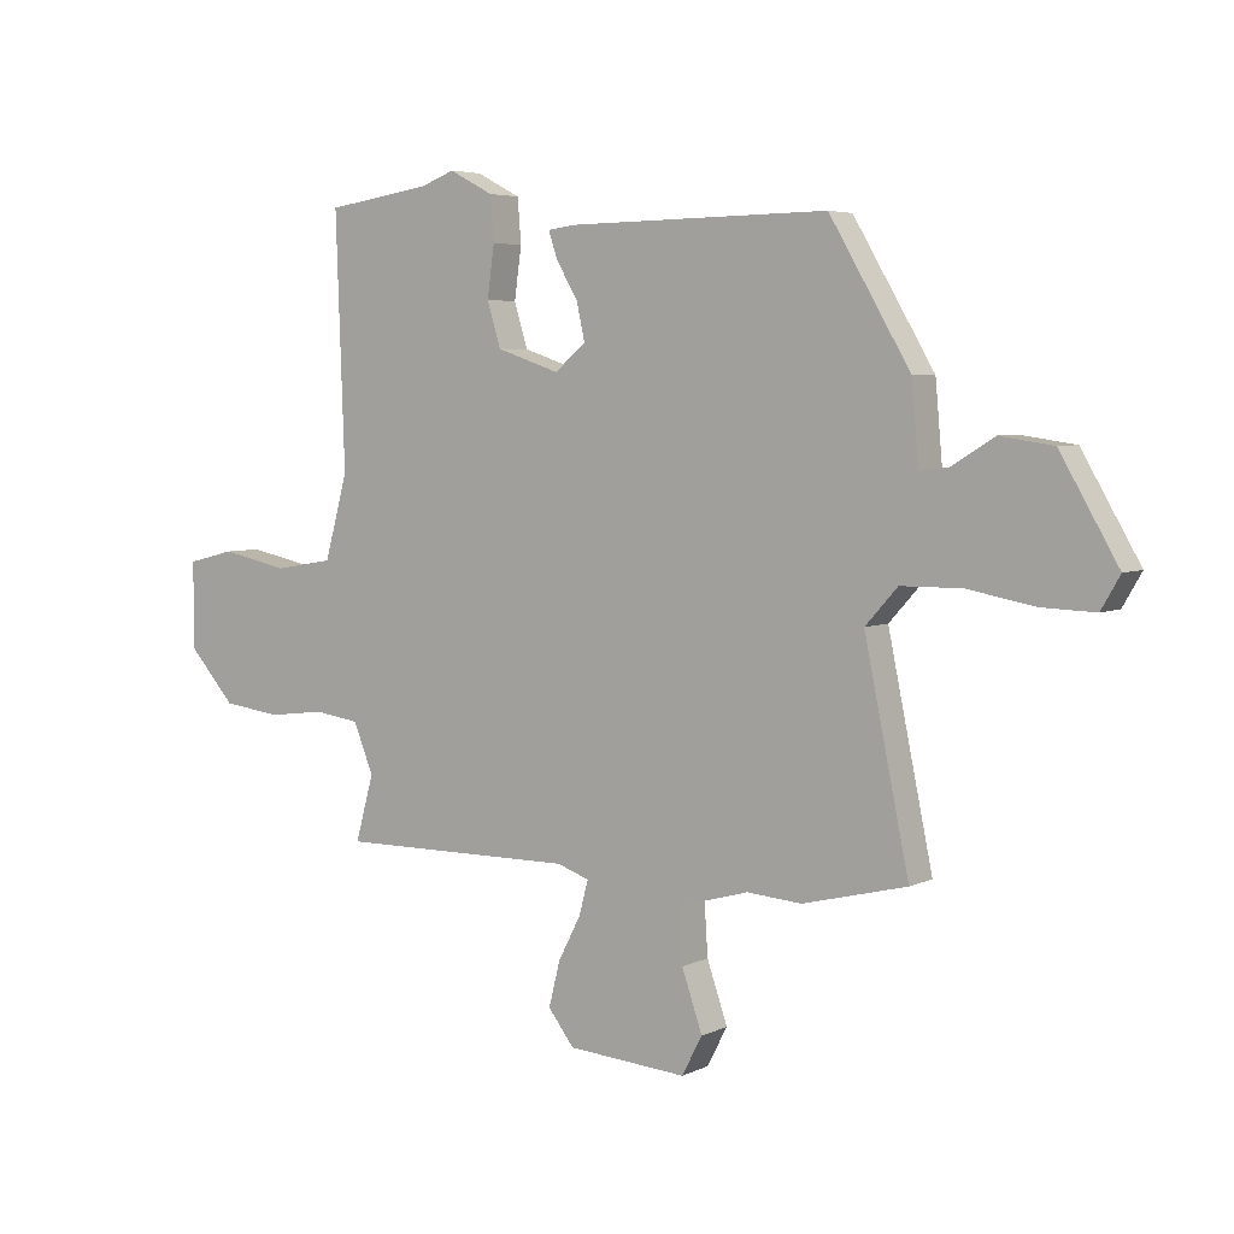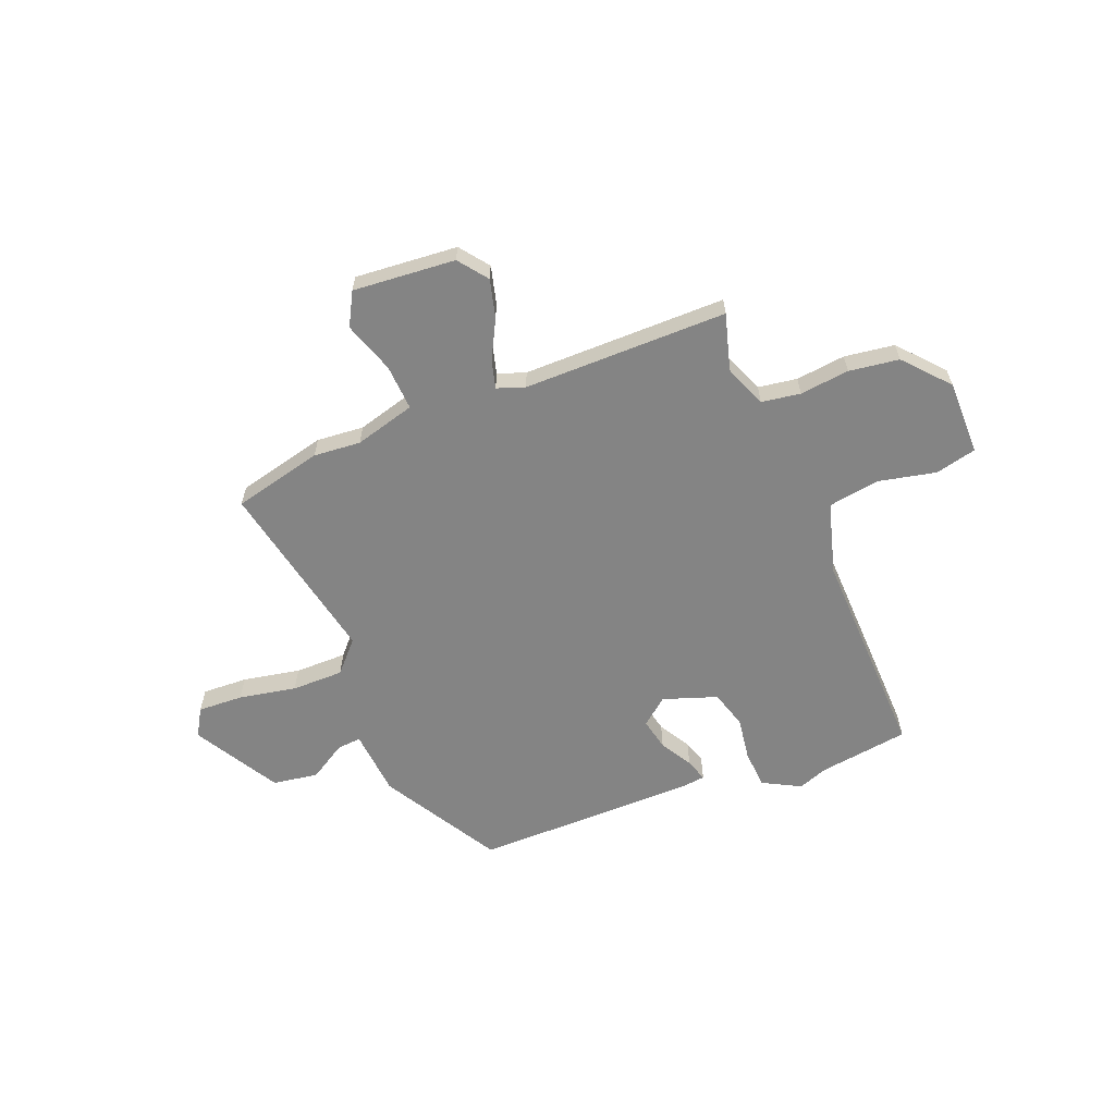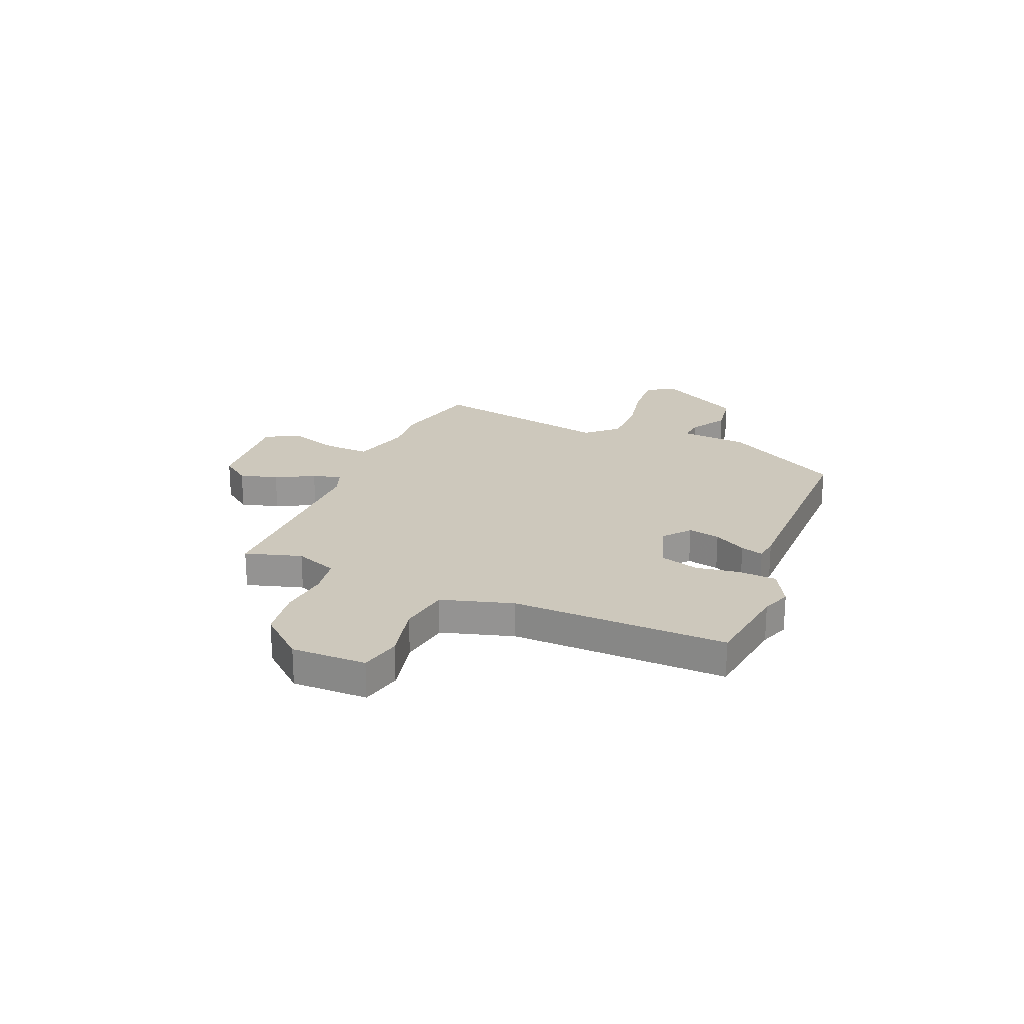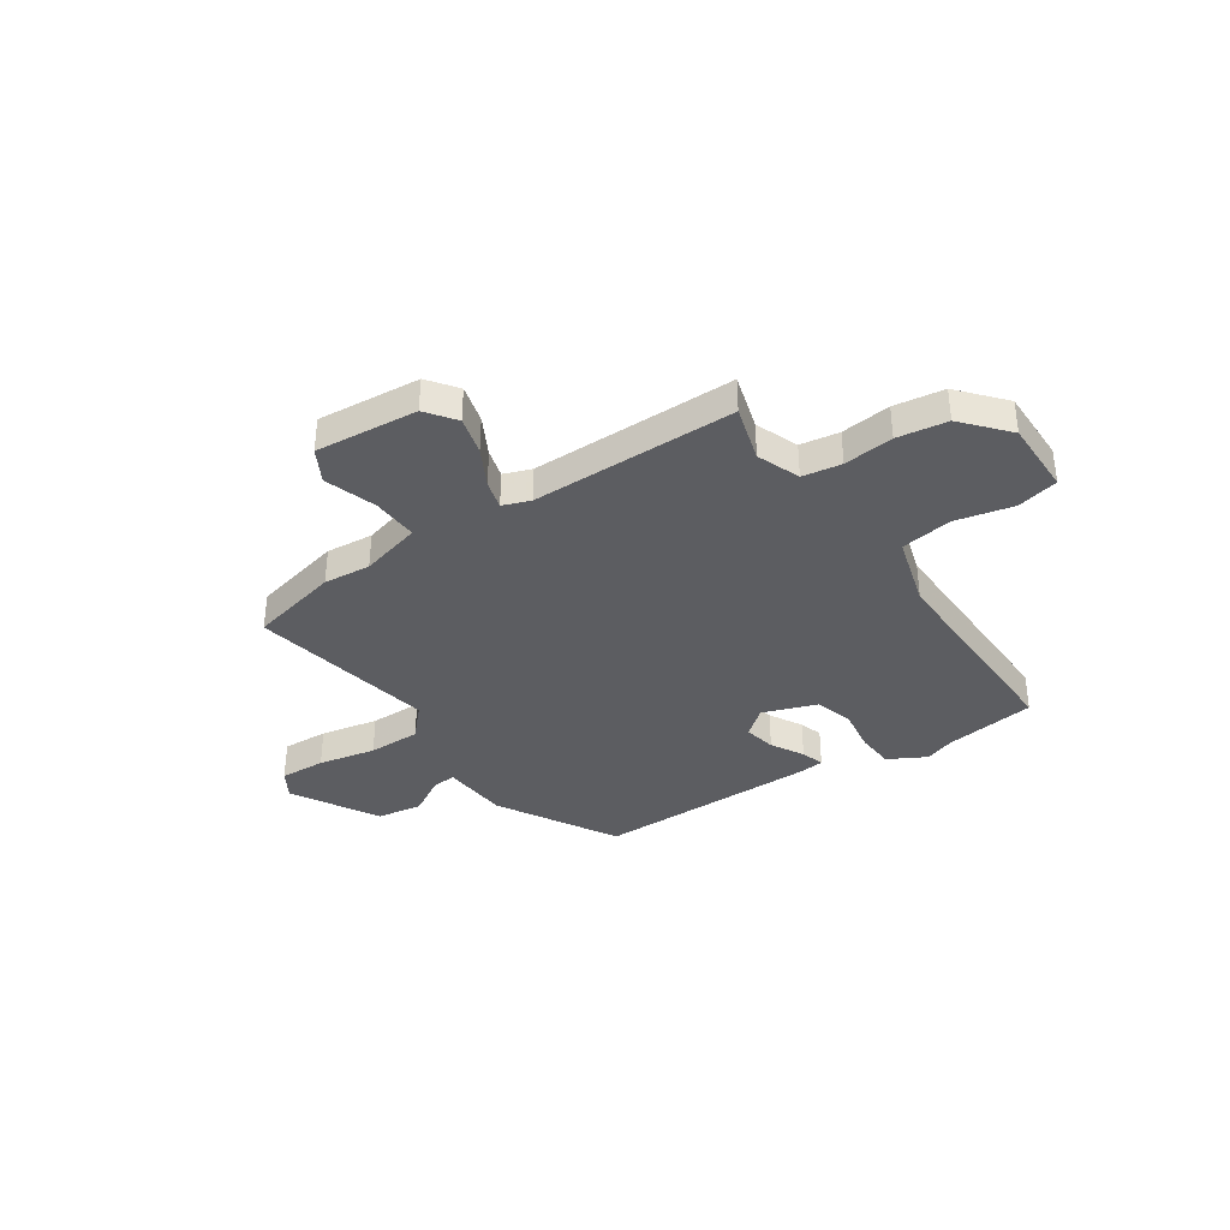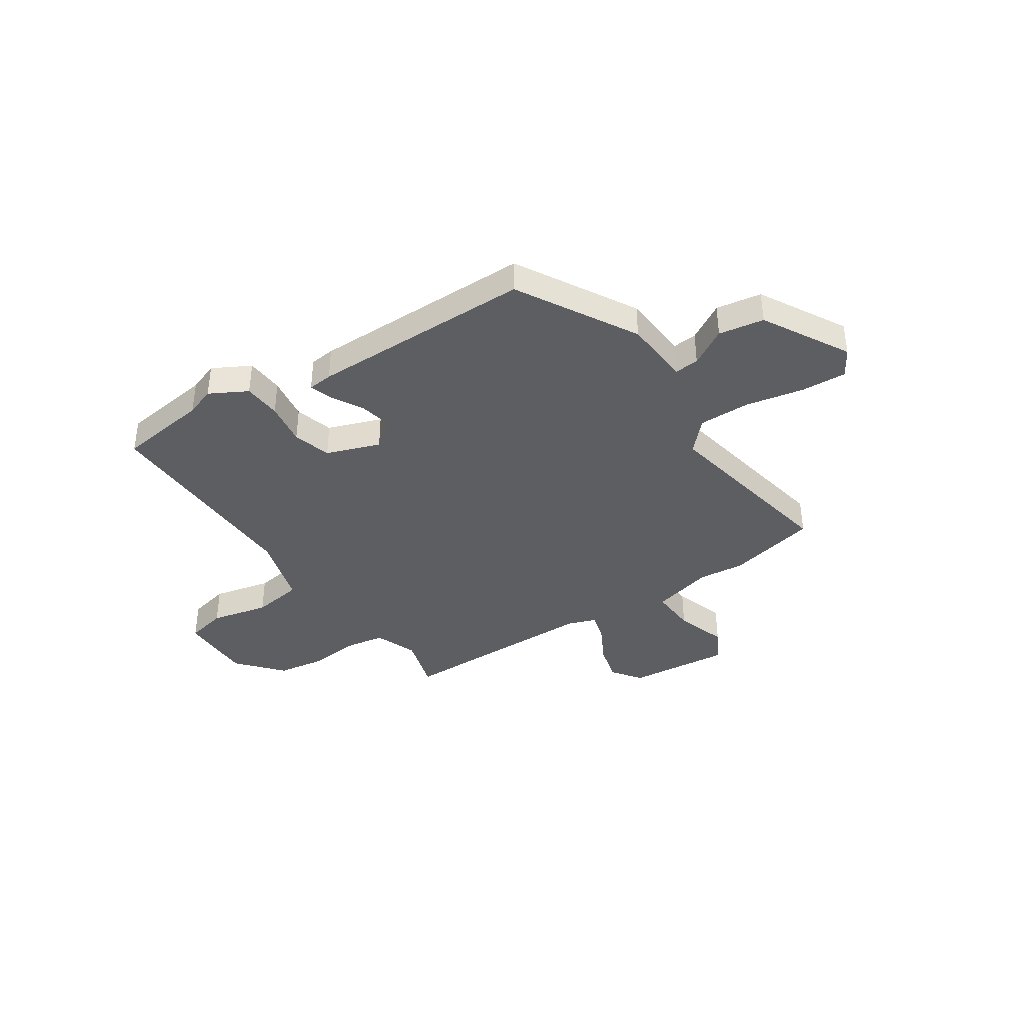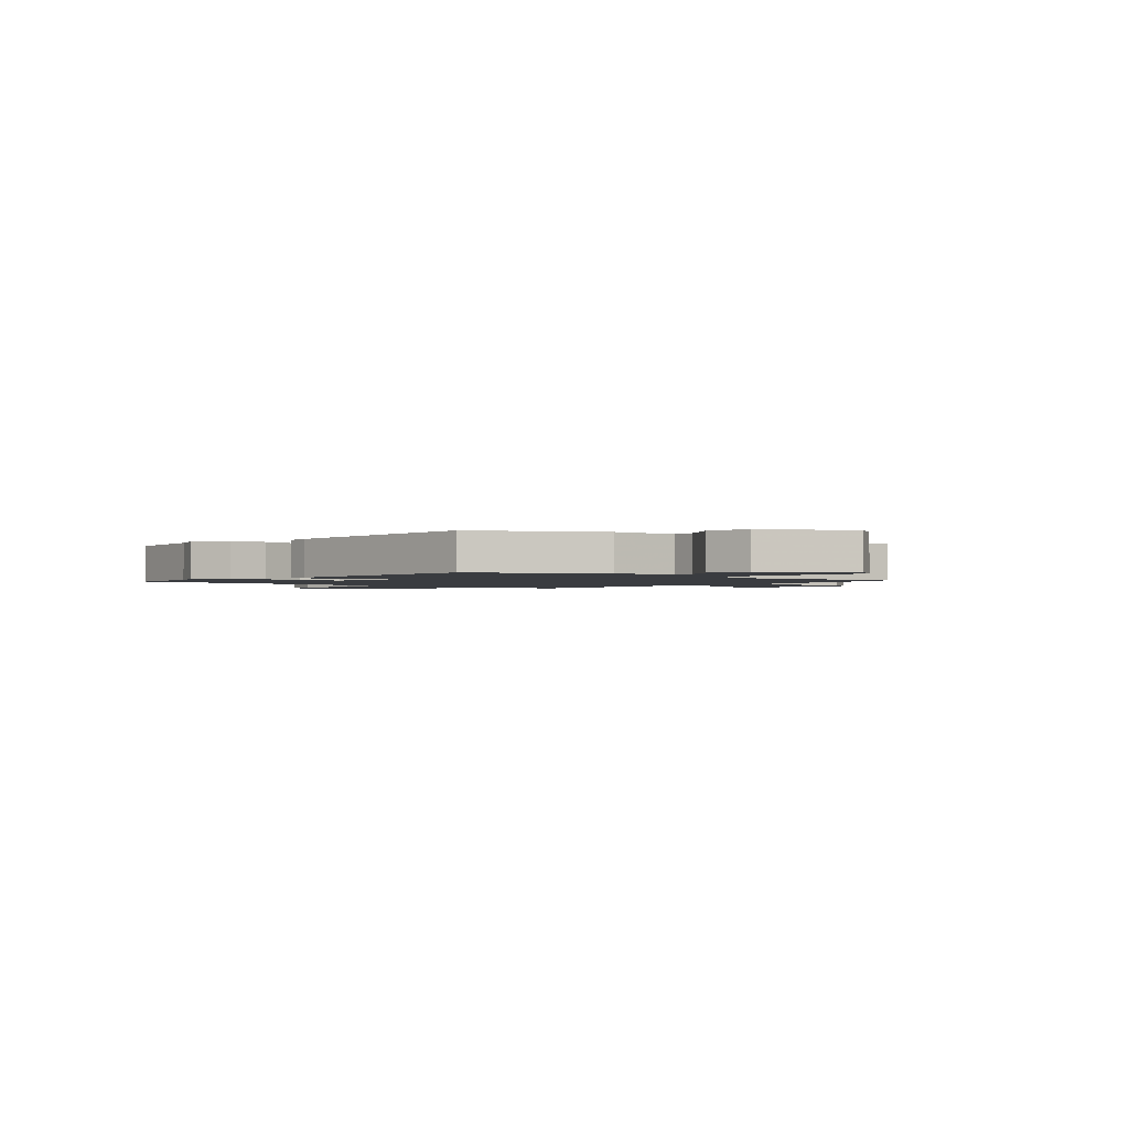
<metadata>
{"format":"obj","ext":"obj","renderer":"f3d","projection":"perspective","resolution":1024,"background":"white","views":[{"elev":4.9,"azim":34.7,"up":"+Z"},{"elev":-61.4,"azim":-158.7,"up":"+Y"},{"elev":22.1,"azim":-68.2,"up":"+Y"},{"elev":-36.9,"azim":-146.9,"up":"+Y"},{"elev":-38.9,"azim":32.6,"up":"+Y"},{"elev":-1.8,"azim":47.5,"up":"+Y"}]}
</metadata>
<code>
v 0.389 0.07 0.461
v 0.526 0.07 0.229
v 0.538 0.07 0.096
v 0.586 0.07 0.101
v 0.659 0.07 0.146
v 0.749 0.07 0.133
v 0.847 0.07 -0.035
v 0.815 0.07 -0.09
v 0.725 0.07 -0.087
v 0.611 0.07 -0.066
v 0.508 0.07 -0.067
v 0.453 0.07 -0.128
v 0.529 0.07 -0.493
v 0.352 0.07 -0.537
v 0.259 0.07 -0.53
v 0.139 0.07 -0.564
v 0.145 0.07 -0.655
v 0.18 0.07 -0.756
v 0.145 0.07 -0.822
v -0.058 0.07 -0.807
v -0.102 0.07 -0.75
v -0.083 0.07 -0.674
v -0.044 0.07 -0.598
v -0.029 0.07 -0.541
v -0.084 0.07 -0.522
v -0.488 0.07 -0.526
v -0.457 0.07 -0.414
v -0.491 0.07 -0.33
v -0.568 0.07 -0.319
v -0.666 0.07 -0.331
v -0.765 0.07 -0.318
v -0.843 0.07 -0.231
v -0.844 0.07 -0.083
v -0.763 0.07 -0.063
v -0.648 0.07 -0.087
v -0.547 0.07 -0.07
v -0.508 0.07 0.073
v -0.523 0.07 0.497
v -0.344 0.07 0.524
v -0.286 0.07 0.546
v -0.211 0.07 0.507
v -0.205 0.07 0.432
v -0.217 0.07 0.345
v -0.194 0.07 0.27
v -0.087 0.07 0.234
v -0.034 0.07 0.278
v -0.048 0.07 0.341
v -0.085 0.07 0.404
v -0.1 0.07 0.449
v -0.051 0.07 0.455
v 0.389 0 0.461
v 0.526 0 0.229
v 0.538 0 0.096
v 0.586 0 0.101
v 0.659 0 0.146
v 0.749 0 0.133
v 0.847 0 -0.035
v 0.815 0 -0.09
v 0.725 0 -0.087
v 0.611 0 -0.066
v 0.508 0 -0.067
v 0.453 0 -0.128
v 0.529 0 -0.493
v 0.352 0 -0.537
v 0.259 0 -0.53
v 0.139 0 -0.564
v 0.145 0 -0.655
v 0.18 0 -0.756
v 0.145 0 -0.822
v -0.058 0 -0.807
v -0.102 0 -0.75
v -0.083 0 -0.674
v -0.044 0 -0.598
v -0.029 0 -0.541
v -0.084 0 -0.522
v -0.488 0 -0.526
v -0.457 0 -0.414
v -0.491 0 -0.33
v -0.568 0 -0.319
v -0.666 0 -0.331
v -0.765 0 -0.318
v -0.843 0 -0.231
v -0.844 0 -0.083
v -0.763 0 -0.063
v -0.648 0 -0.087
v -0.547 0 -0.07
v -0.508 0 0.073
v -0.523 0 0.497
v -0.344 0 0.524
v -0.286 0 0.546
v -0.211 0 0.507
v -0.205 0 0.432
v -0.217 0 0.345
v -0.194 0 0.27
v -0.087 0 0.234
v -0.034 0 0.278
v -0.048 0 0.341
v -0.085 0 0.404
v -0.1 0 0.449
v -0.051 0 0.455
f 47 48 49 50
f 46 47 50 1
f 45 46 1 2
f 40 41 42 43
f 39 40 43 44
f 37 38 39 44
f 36 37 44 45
f 32 33 34 35
f 32 35 36
f 29 30 31 32
f 28 29 32 36
f 27 28 36 45
f 25 26 27 45
f 20 21 22 23
f 20 23 24
f 17 18 19 20
f 16 17 20 24
f 15 16 24 25
f 12 13 14 15
f 7 8 9 10
f 7 10 11
f 4 5 6 7
f 3 4 7 11
f 2 3 11 12
f 15 25 45
f 2 12 15 45
f 100 99 98 97
f 51 100 97 96
f 52 51 96 95
f 93 92 91 90
f 94 93 90 89
f 94 89 88 87
f 95 94 87 86
f 85 84 83 82
f 86 85 82
f 82 81 80 79
f 86 82 79 78
f 95 86 78 77
f 95 77 76 75
f 73 72 71 70
f 74 73 70
f 70 69 68 67
f 74 70 67 66
f 75 74 66 65
f 65 64 63 62
f 60 59 58 57
f 61 60 57
f 57 56 55 54
f 61 57 54 53
f 62 61 53 52
f 95 75 65
f 95 65 62 52
f 1 51 52 2
f 2 52 53 3
f 3 53 54 4
f 4 54 55 5
f 5 55 56 6
f 6 56 57 7
f 7 57 58 8
f 8 58 59 9
f 9 59 60 10
f 10 60 61 11
f 11 61 62 12
f 12 62 63 13
f 13 63 64 14
f 14 64 65 15
f 15 65 66 16
f 16 66 67 17
f 17 67 68 18
f 18 68 69 19
f 19 69 70 20
f 20 70 71 21
f 21 71 72 22
f 22 72 73 23
f 23 73 74 24
f 24 74 75 25
f 25 75 76 26
f 26 76 77 27
f 27 77 78 28
f 28 78 79 29
f 29 79 80 30
f 30 80 81 31
f 31 81 82 32
f 32 82 83 33
f 33 83 84 34
f 34 84 85 35
f 35 85 86 36
f 36 86 87 37
f 37 87 88 38
f 38 88 89 39
f 39 89 90 40
f 40 90 91 41
f 41 91 92 42
f 42 92 93 43
f 43 93 94 44
f 44 94 95 45
f 45 95 96 46
f 46 96 97 47
f 47 97 98 48
f 48 98 99 49
f 49 99 100 50
f 50 100 51 1

</code>
